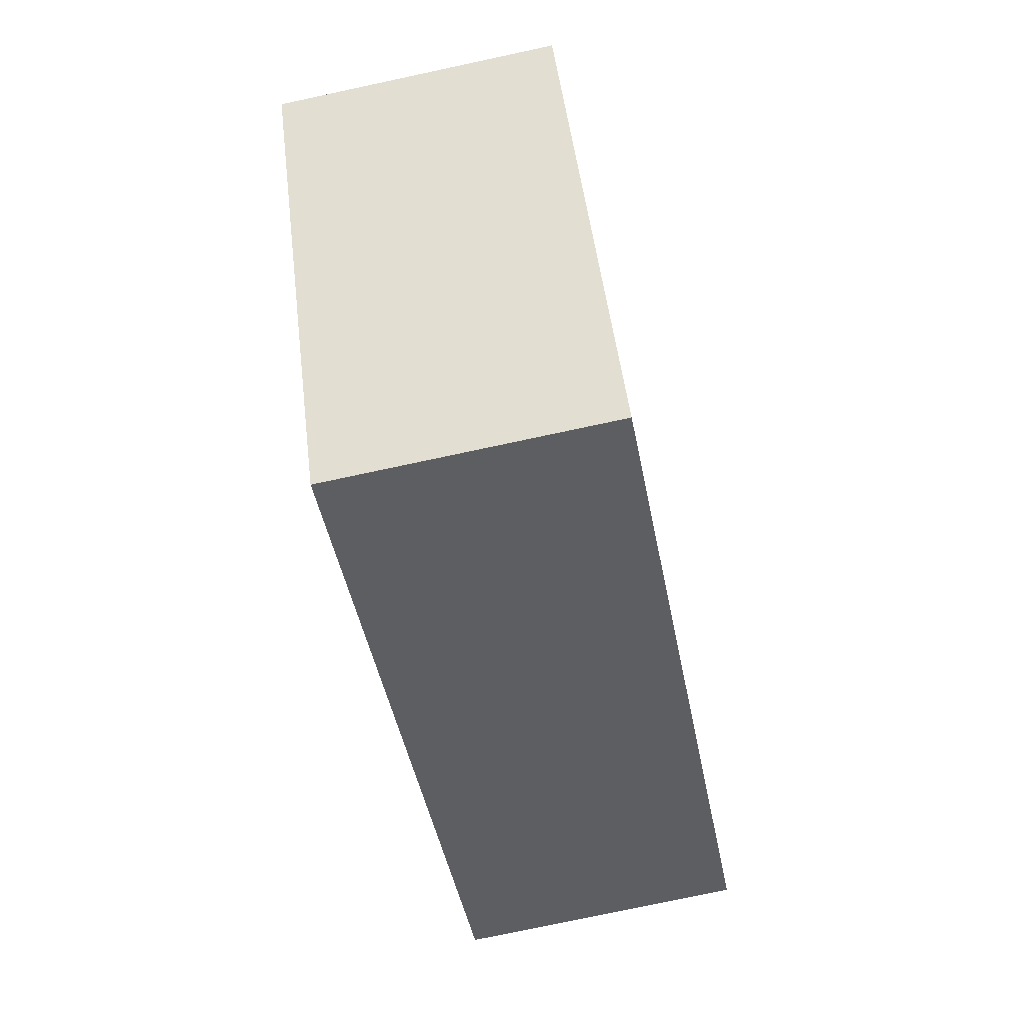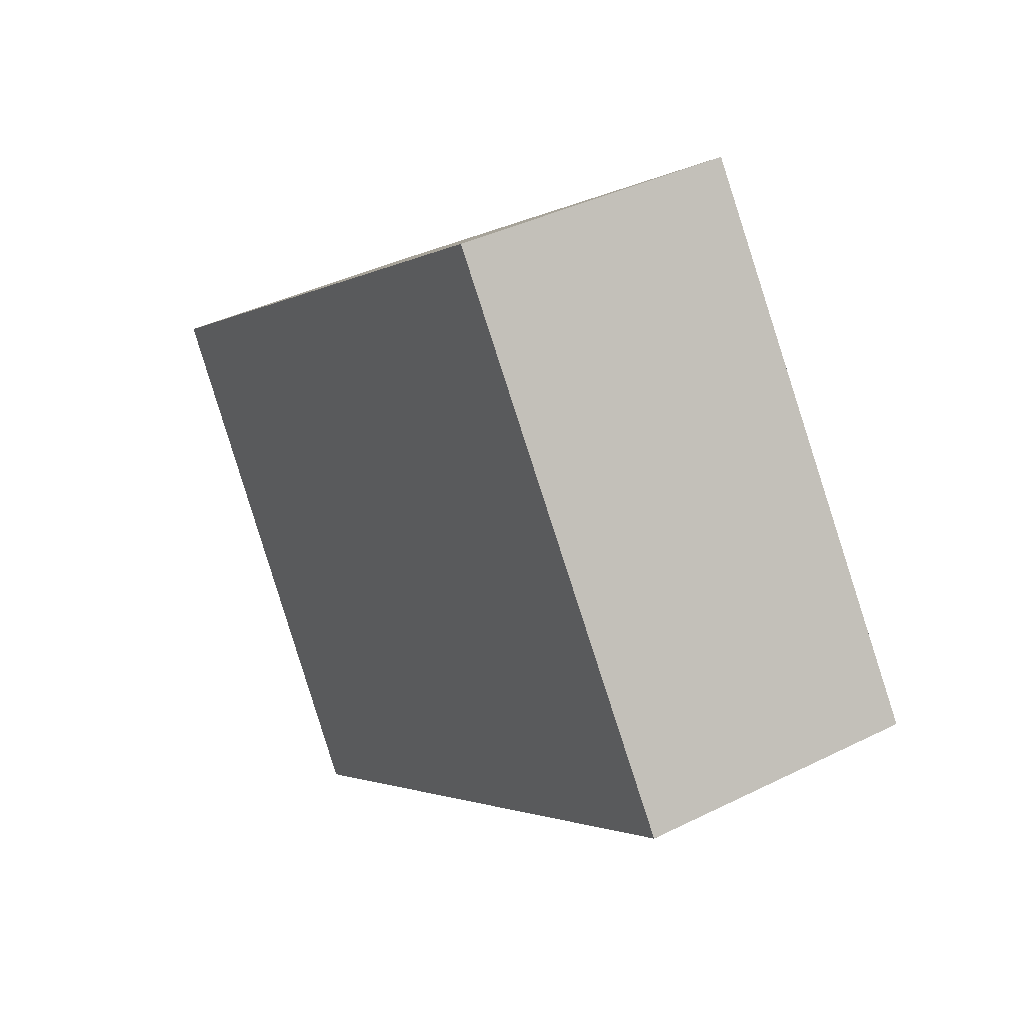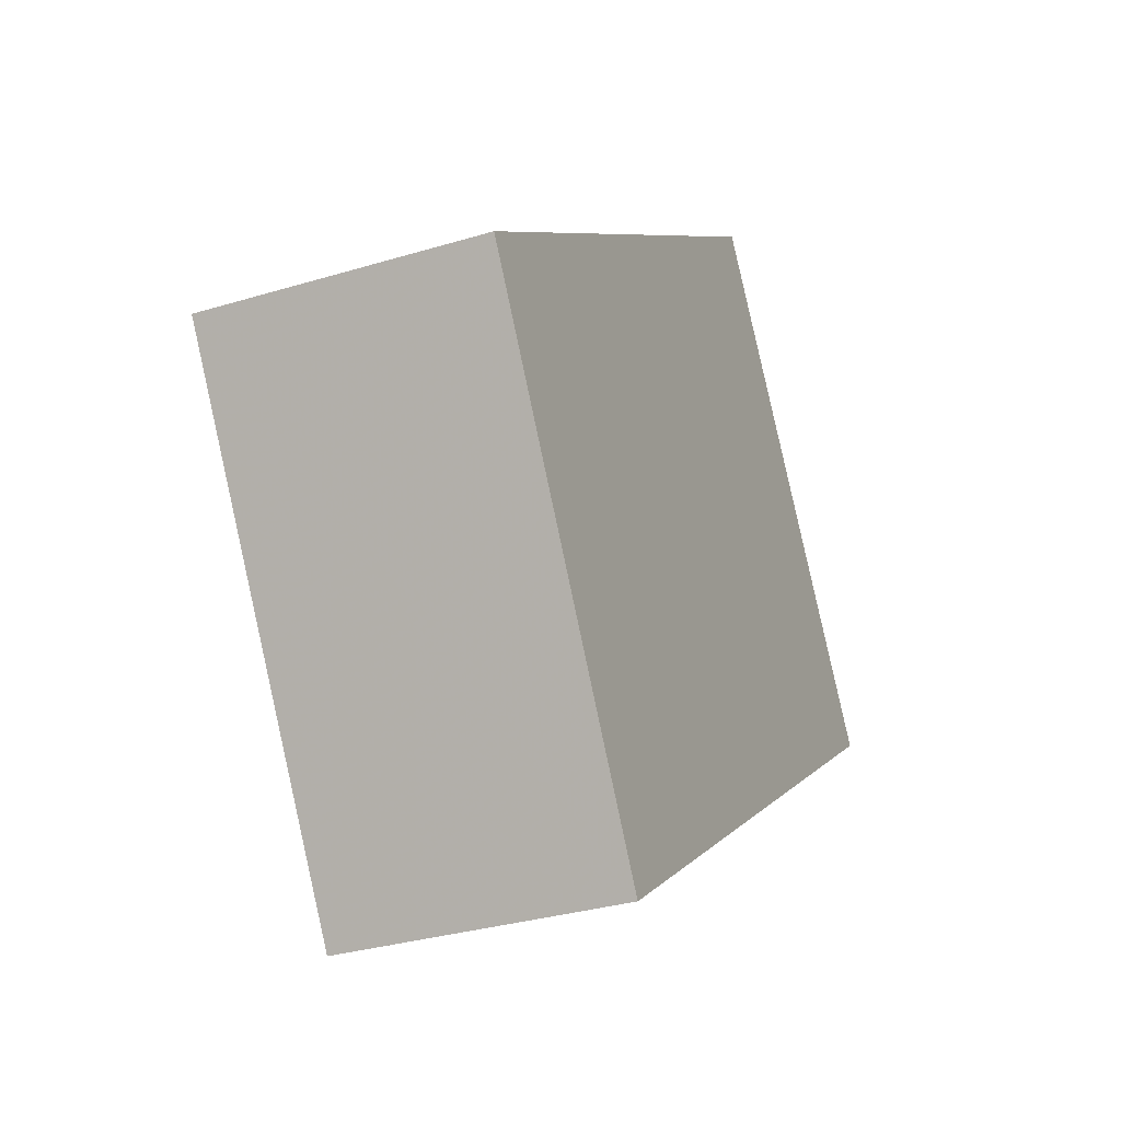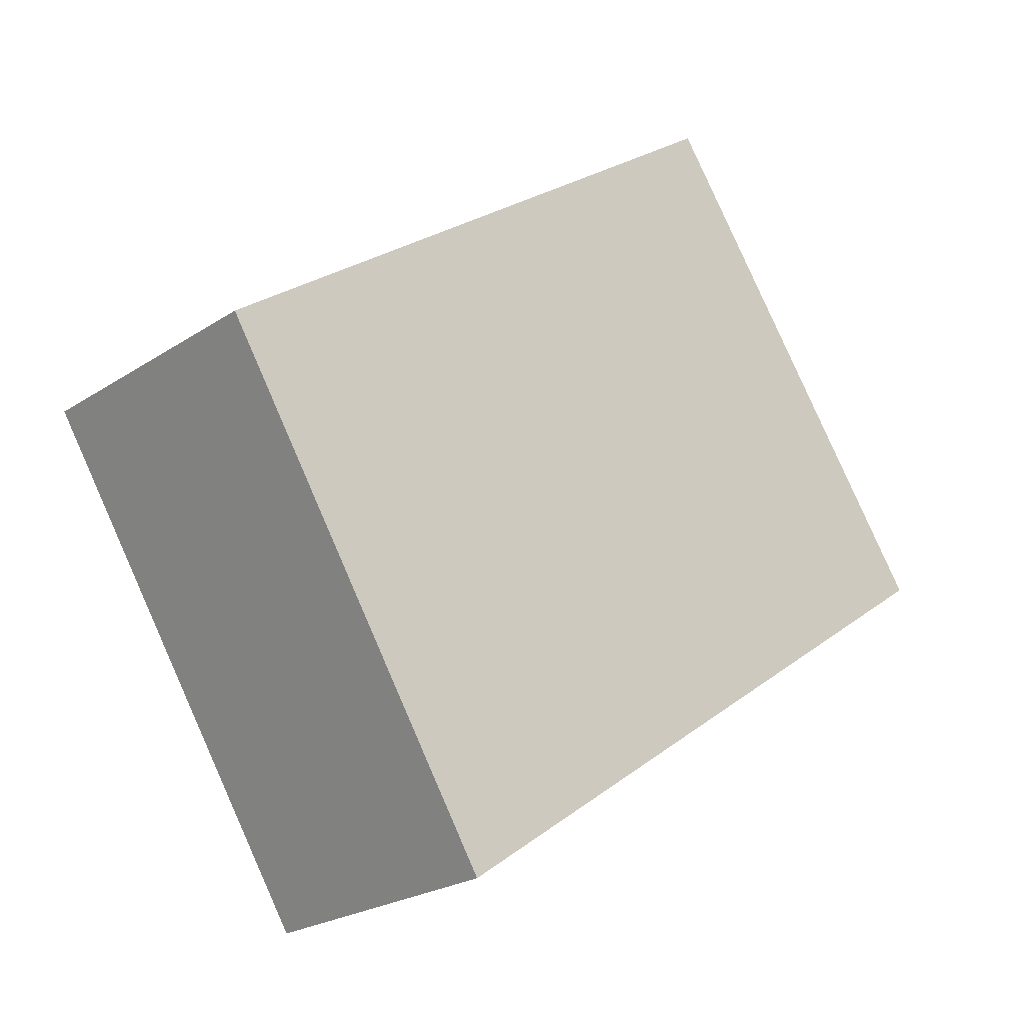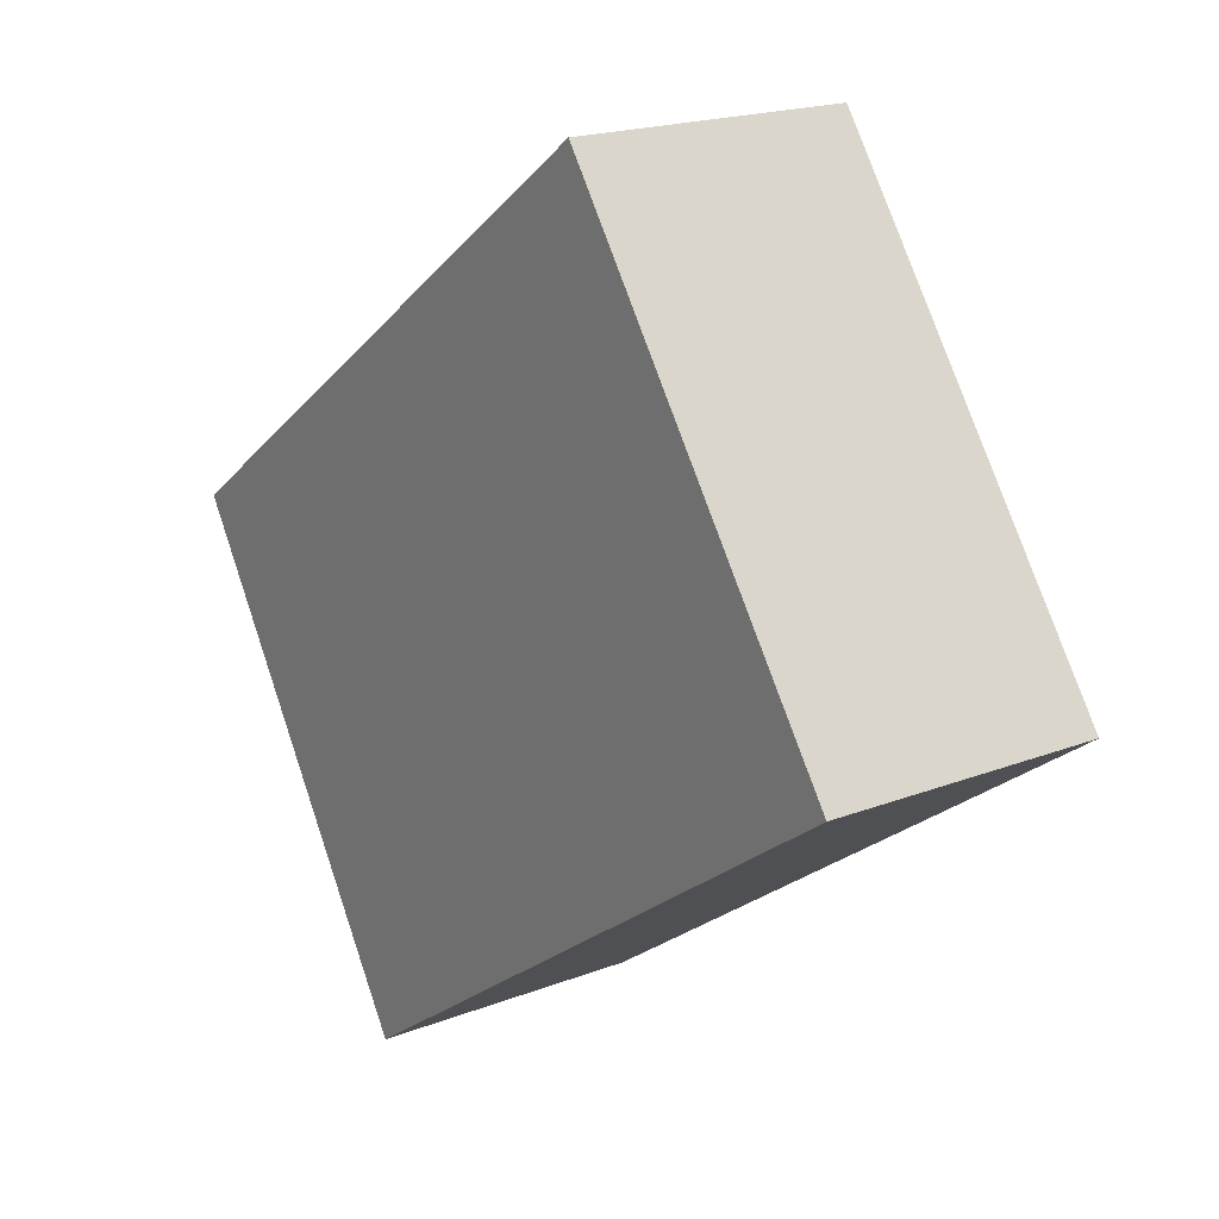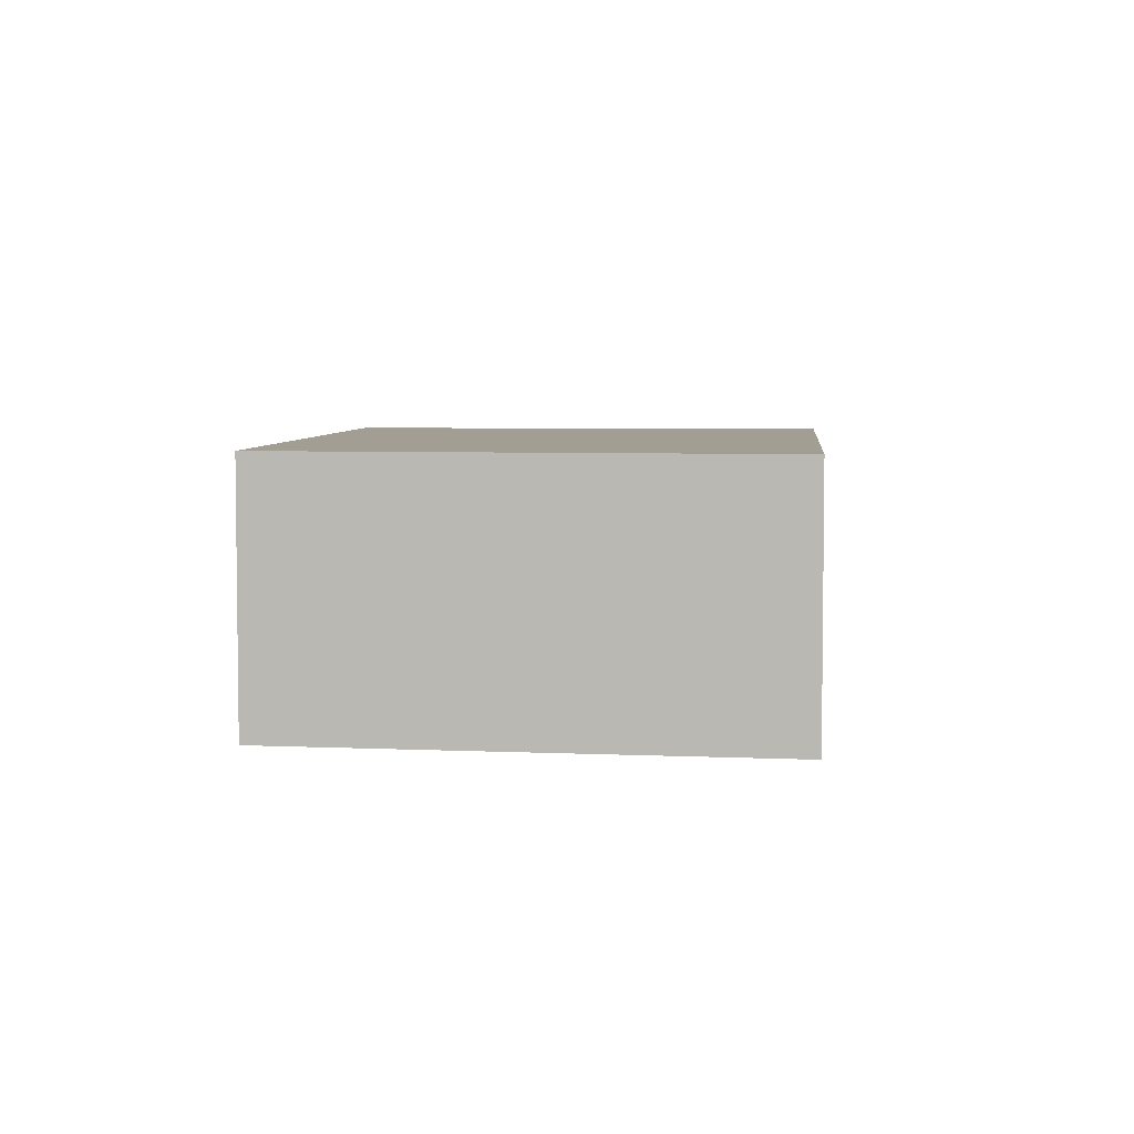
<metadata>
{"format":"obj","ext":"obj","renderer":"f3d","projection":"perspective","resolution":1024,"background":"white","views":[{"elev":-76.1,"azim":102.1,"up":"+Z"},{"elev":38.4,"azim":-122.3,"up":"+Z"},{"elev":-31.6,"azim":113.3,"up":"+Z"},{"elev":-23.4,"azim":137.9,"up":"+Z"},{"elev":19.1,"azim":-126.2,"up":"+Z"},{"elev":5.1,"azim":130.4,"up":"+Y"}]}
</metadata>
<code>
v -5.645 -0.1639 4.099
v -5.571 -0.1639 4.046
v -5.607 -0.1639 3.988
v -5.685 -0.1639 4.043
v -5.645 -0.1986 4.099
v -5.685 -0.1986 4.043
v -5.607 -0.1986 3.988
v -5.571 -0.1986 4.046
v -5.685 -0.1986 4.043
v -5.645 -0.1986 4.099
v -5.645 -0.1639 4.099
v -5.685 -0.1639 4.043
v -5.607 -0.1986 3.988
v -5.685 -0.1986 4.043
v -5.685 -0.1639 4.043
v -5.607 -0.1639 3.988
v -5.571 -0.1986 4.046
v -5.607 -0.1986 3.988
v -5.607 -0.1639 3.988
v -5.571 -0.1639 4.046
v -5.645 -0.1986 4.099
v -5.571 -0.1986 4.046
v -5.571 -0.1639 4.046
v -5.645 -0.1639 4.099
f 1 2 3
f 1 3 4
f 5 6 7
f 5 7 8
f 9 10 11
f 9 11 12
f 13 14 15
f 13 15 16
f 17 18 19
f 17 19 20
f 21 22 23
f 21 23 24

</code>
